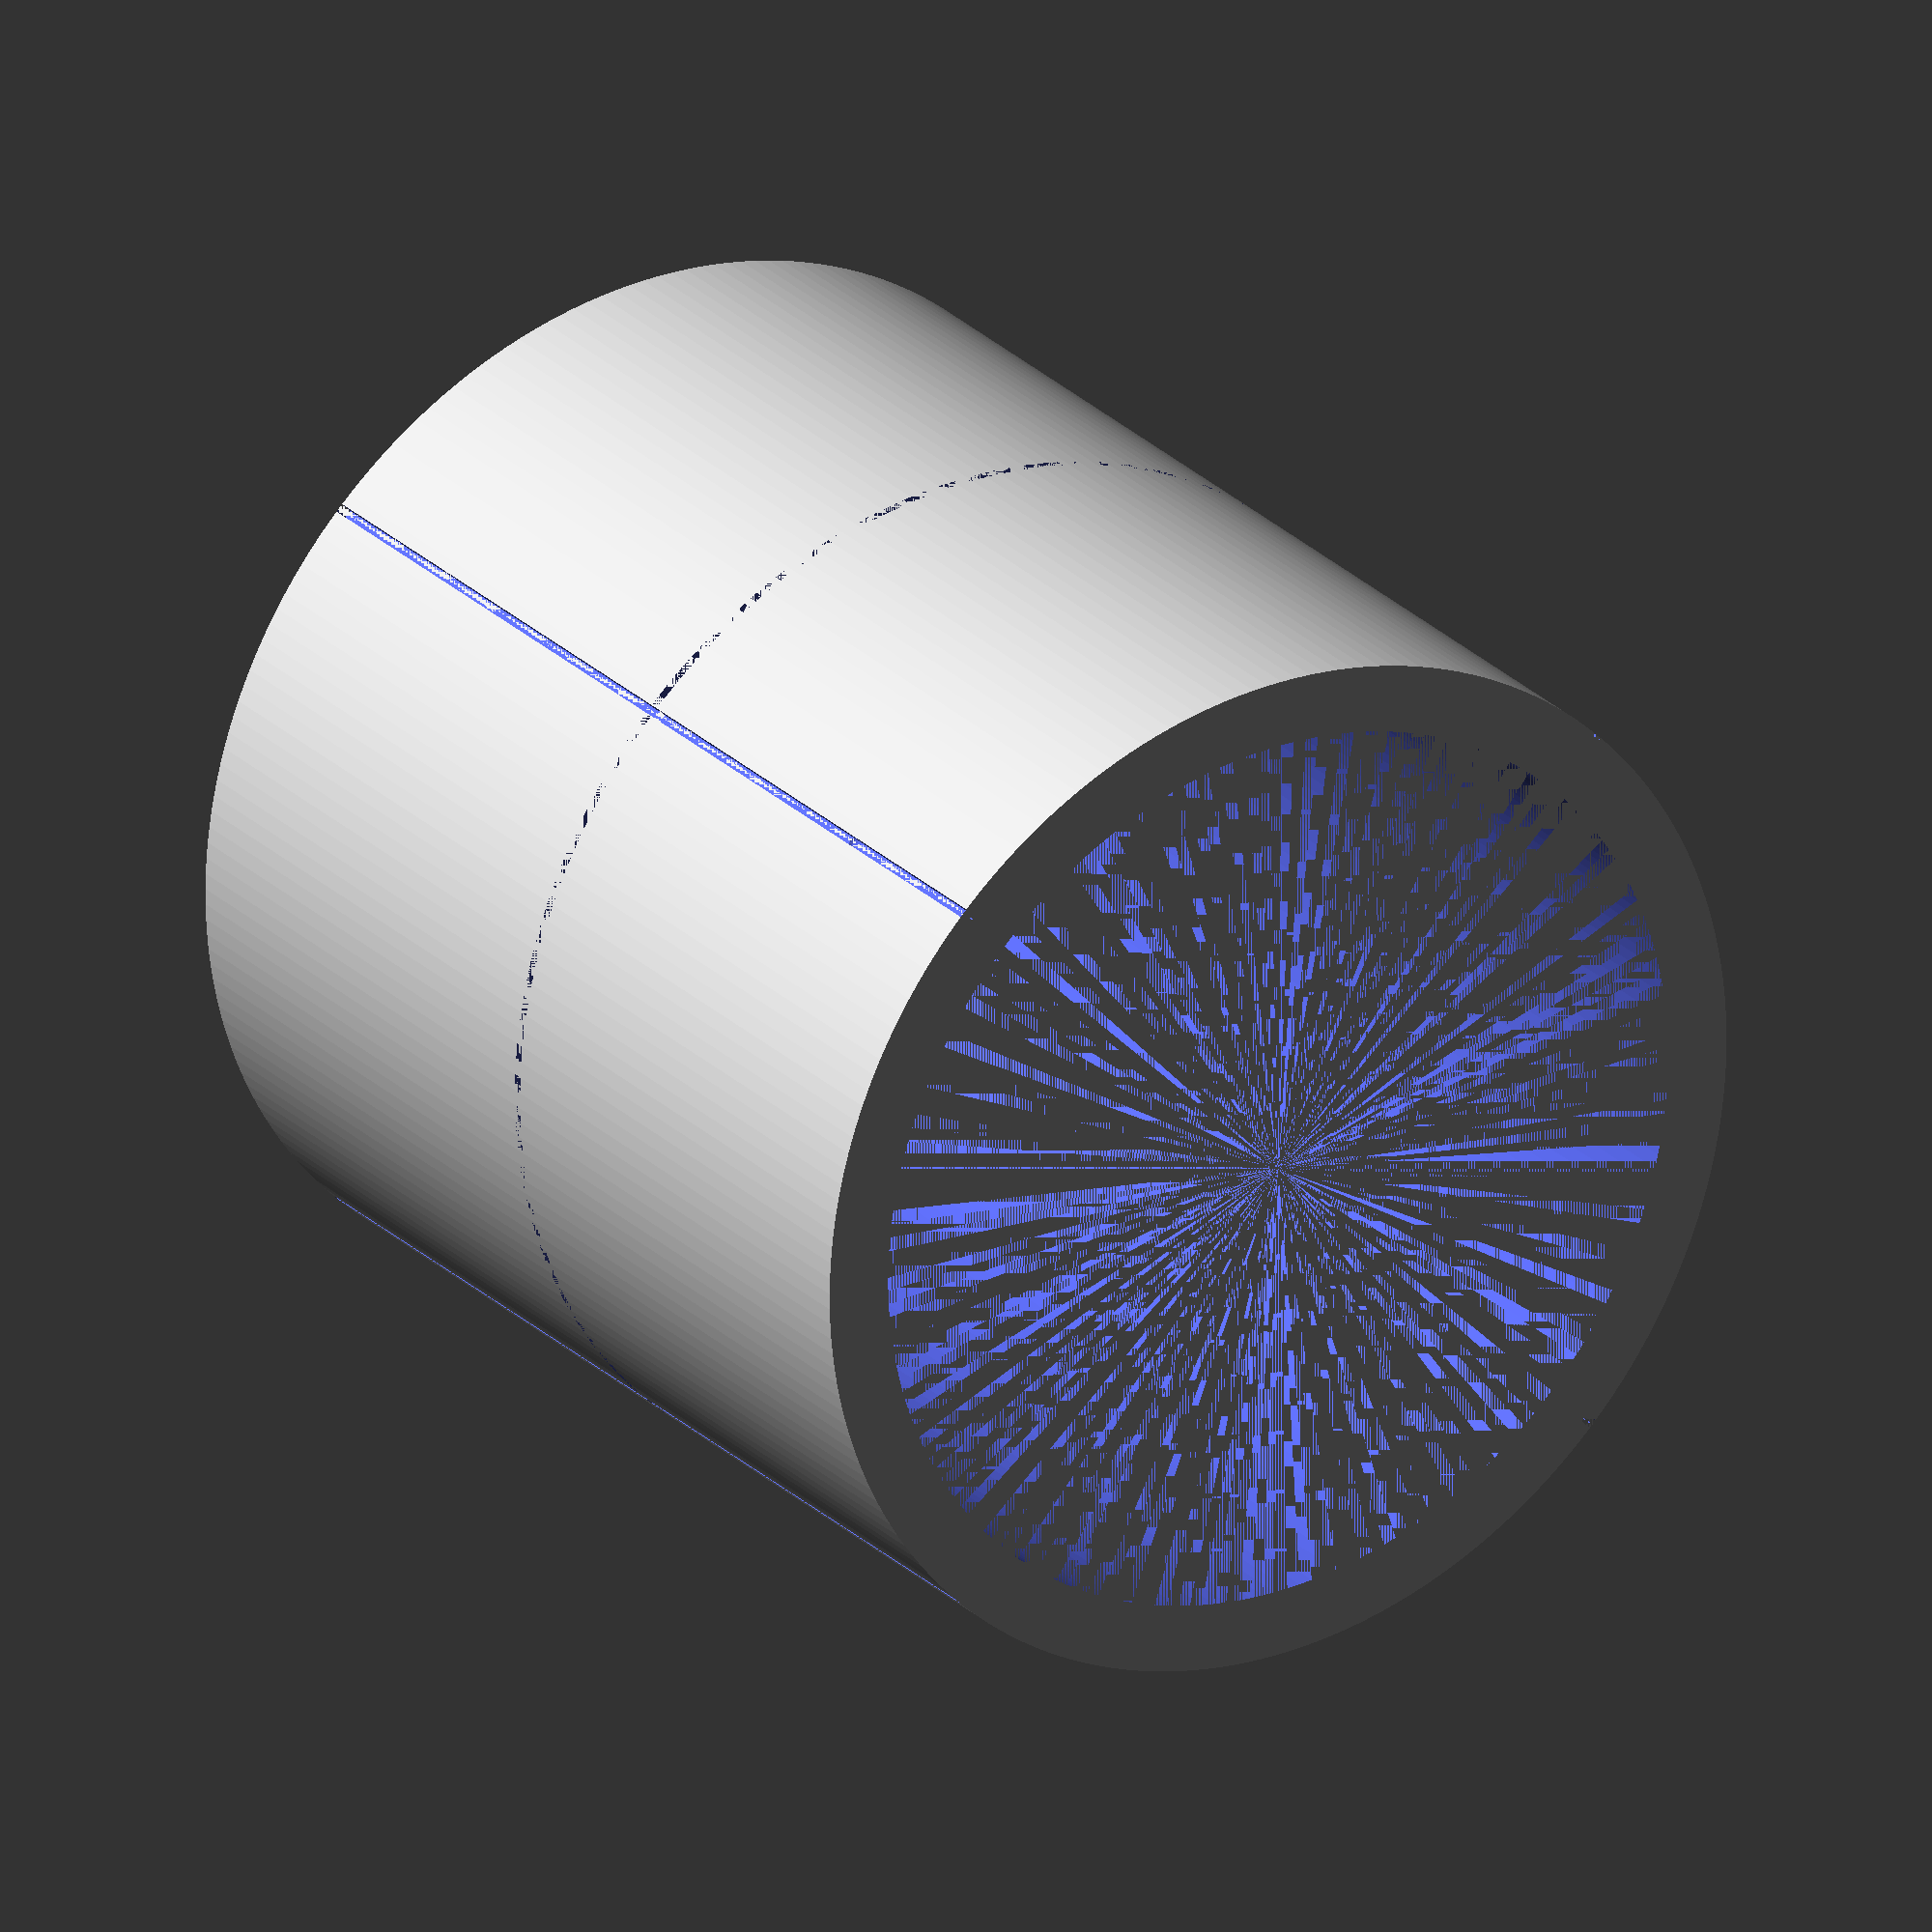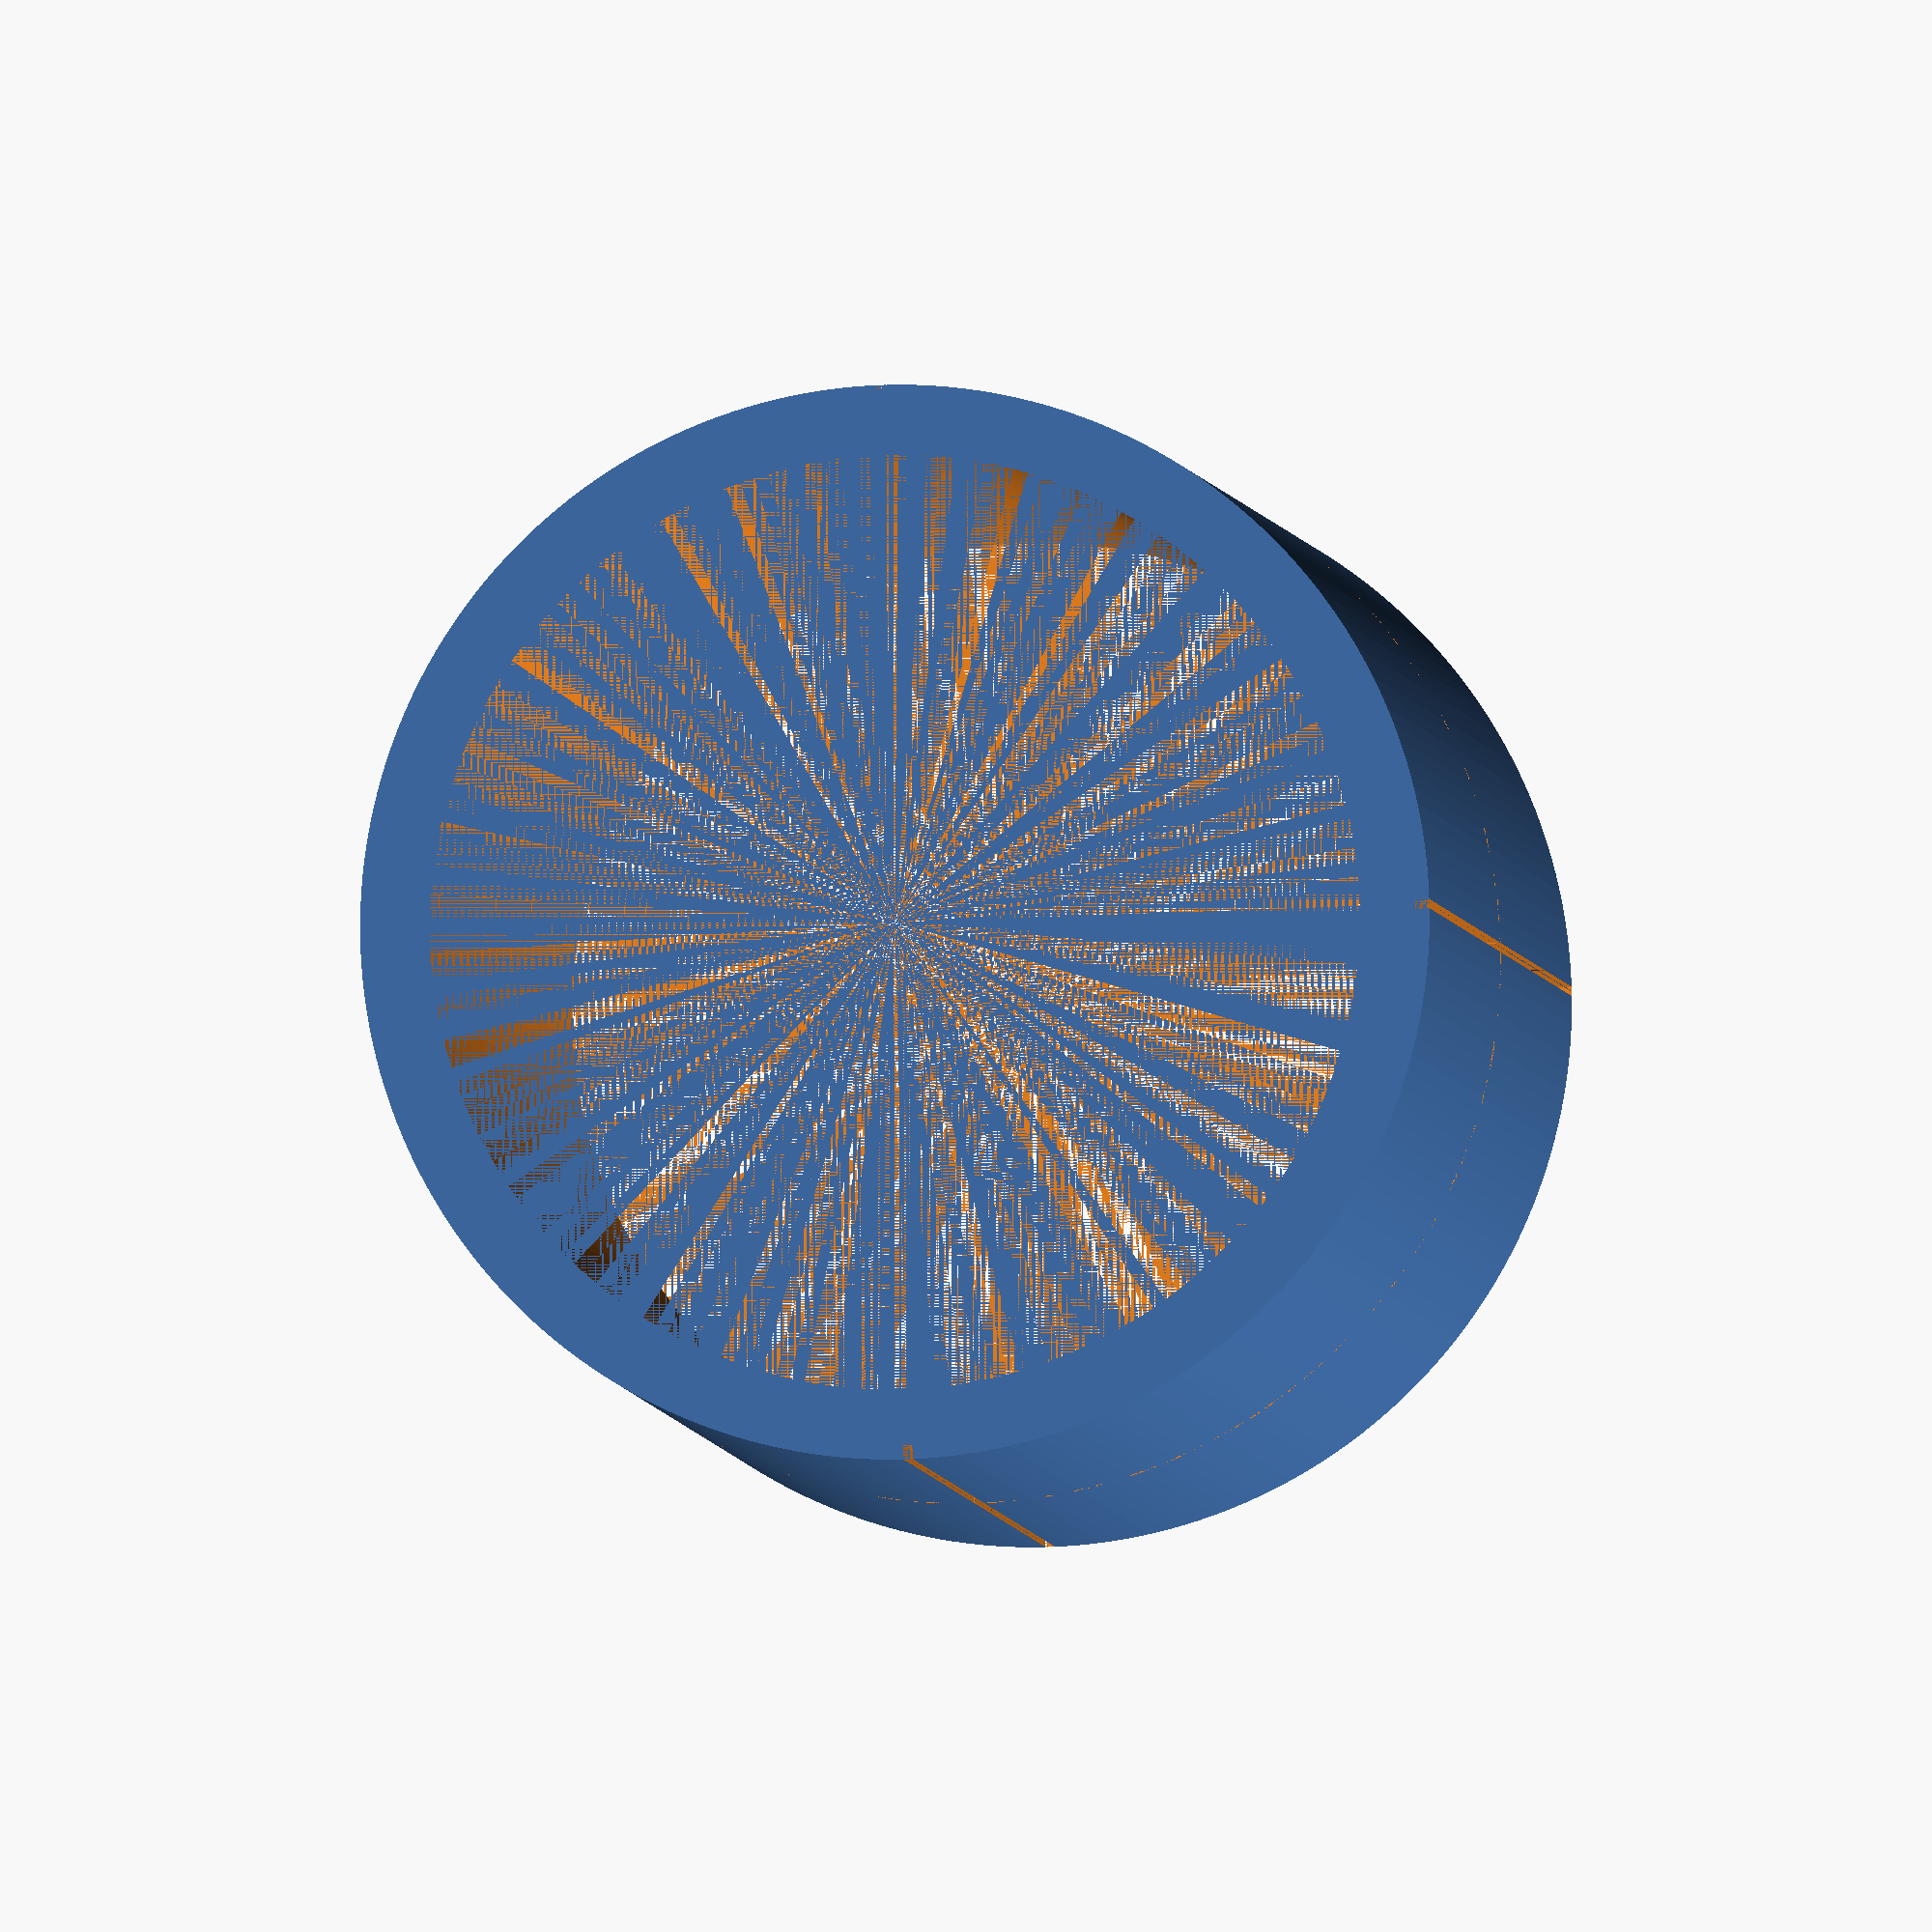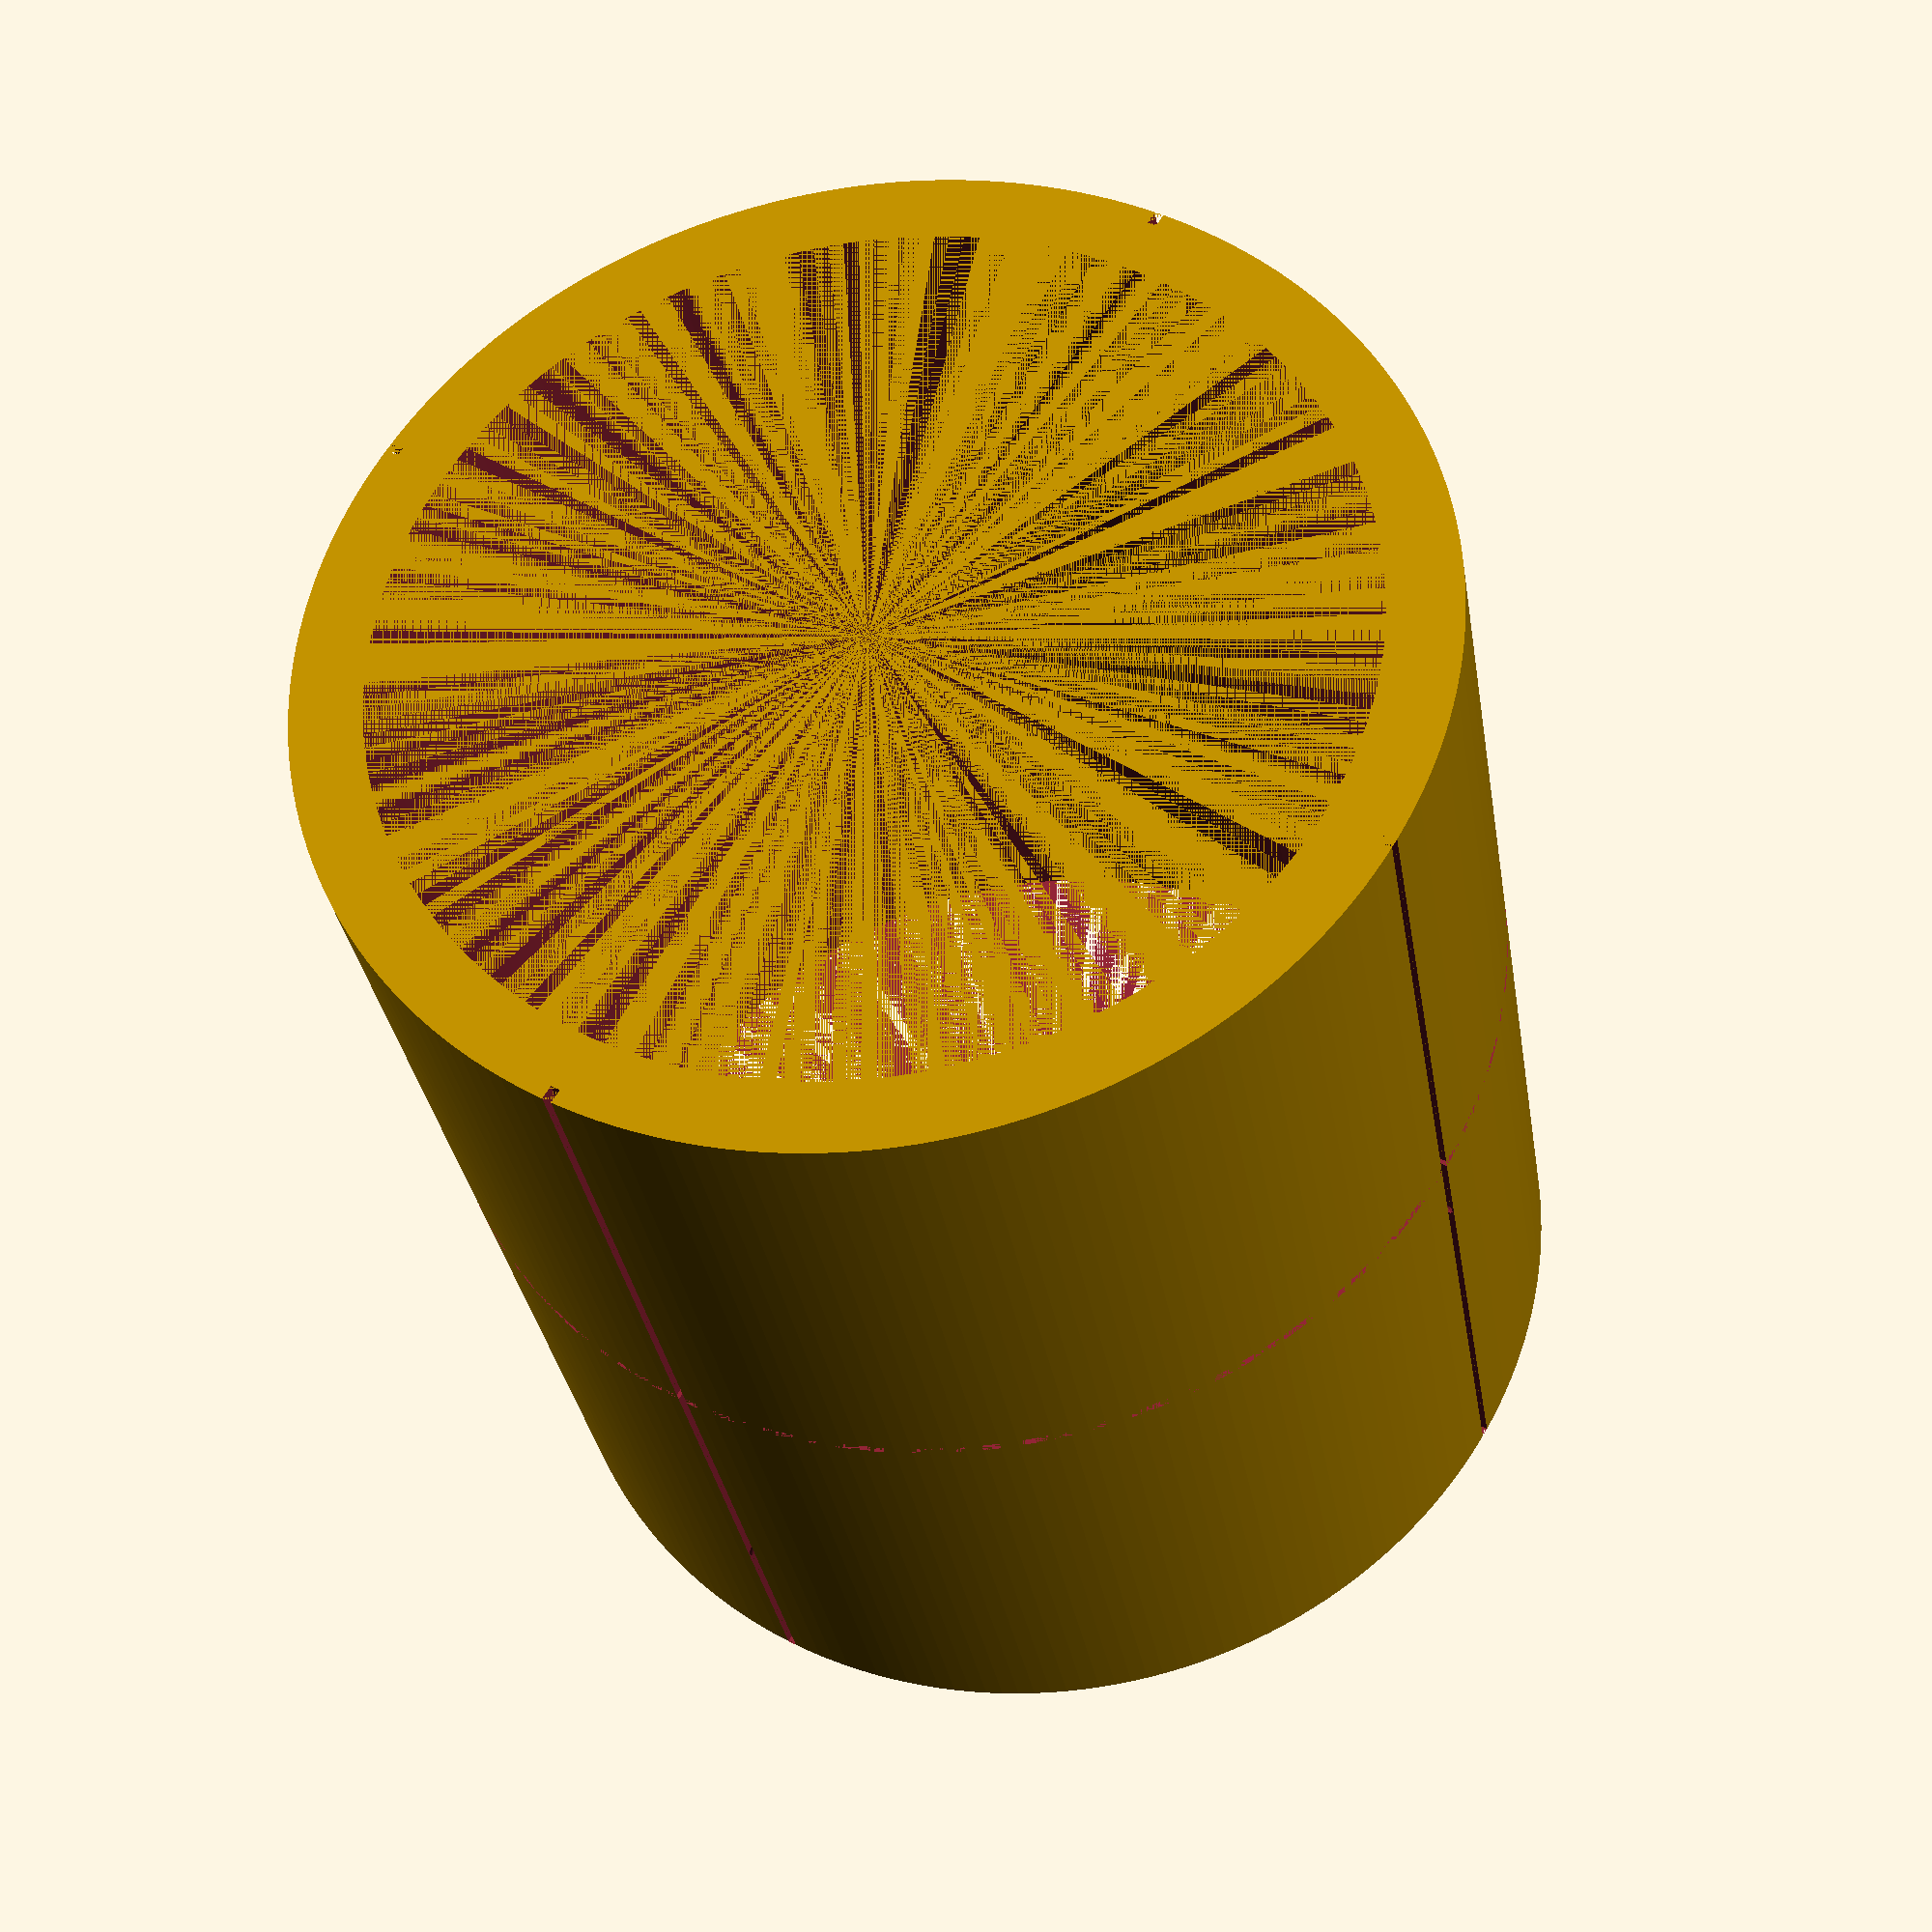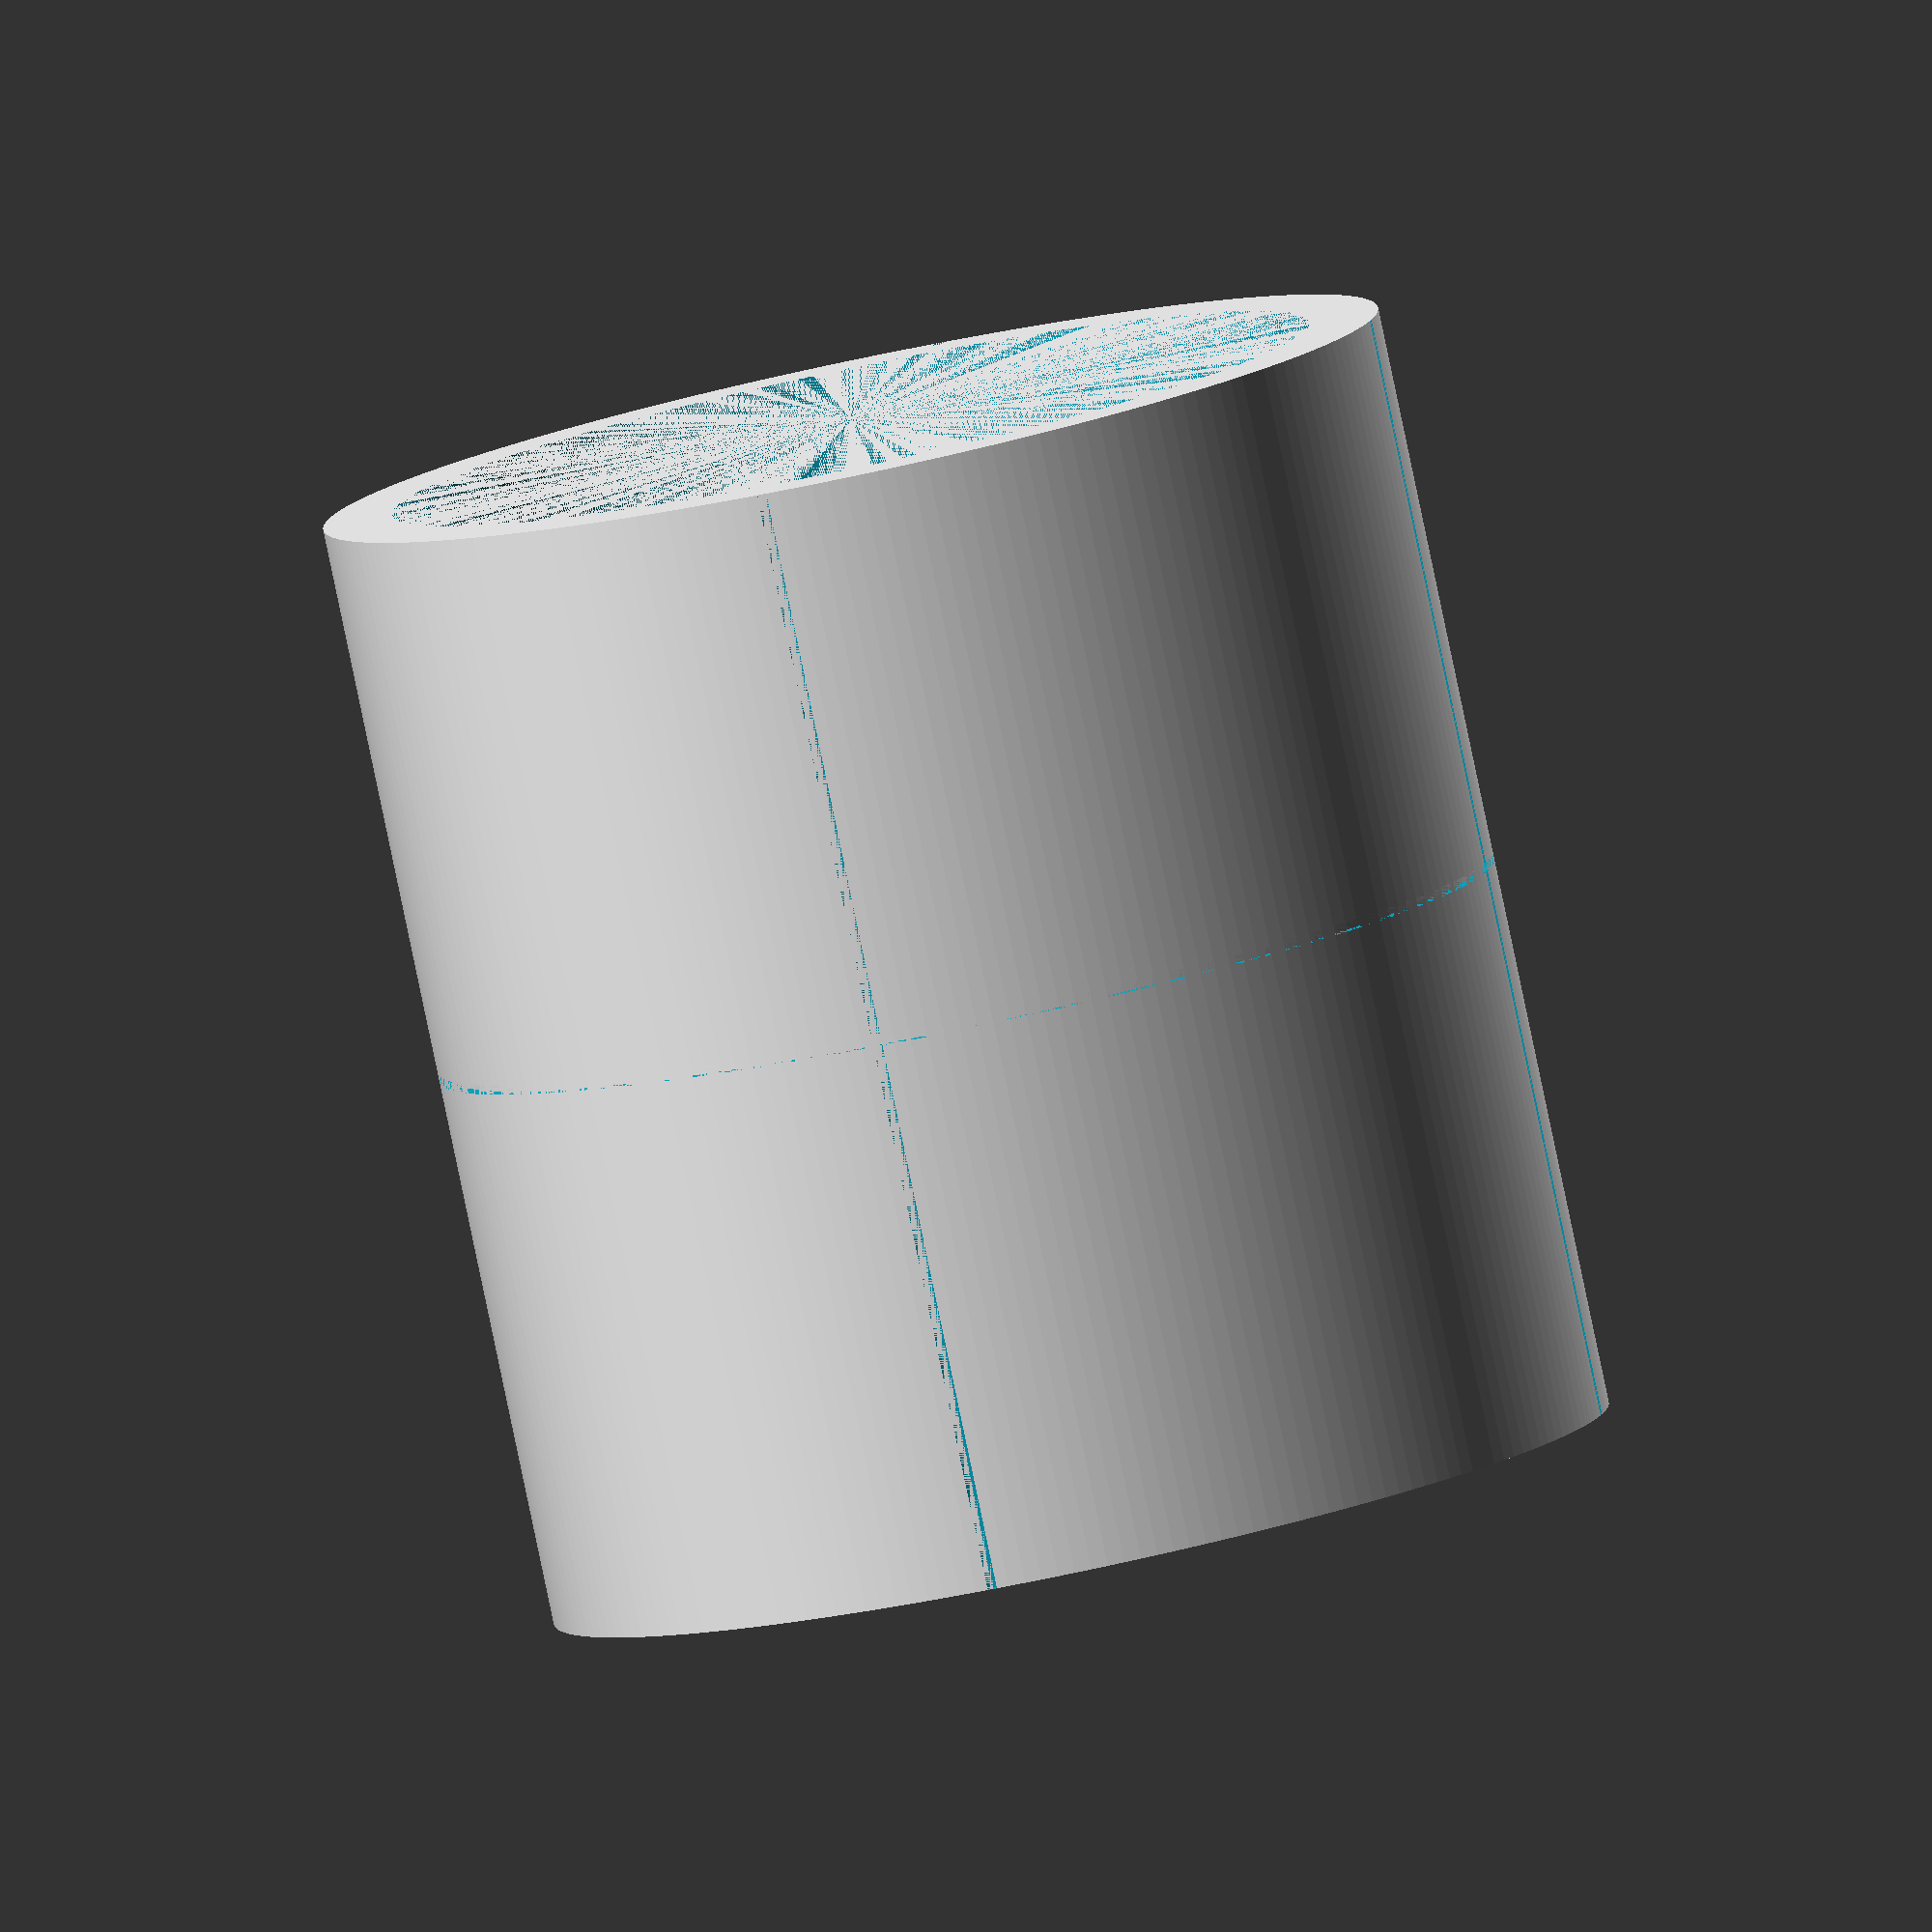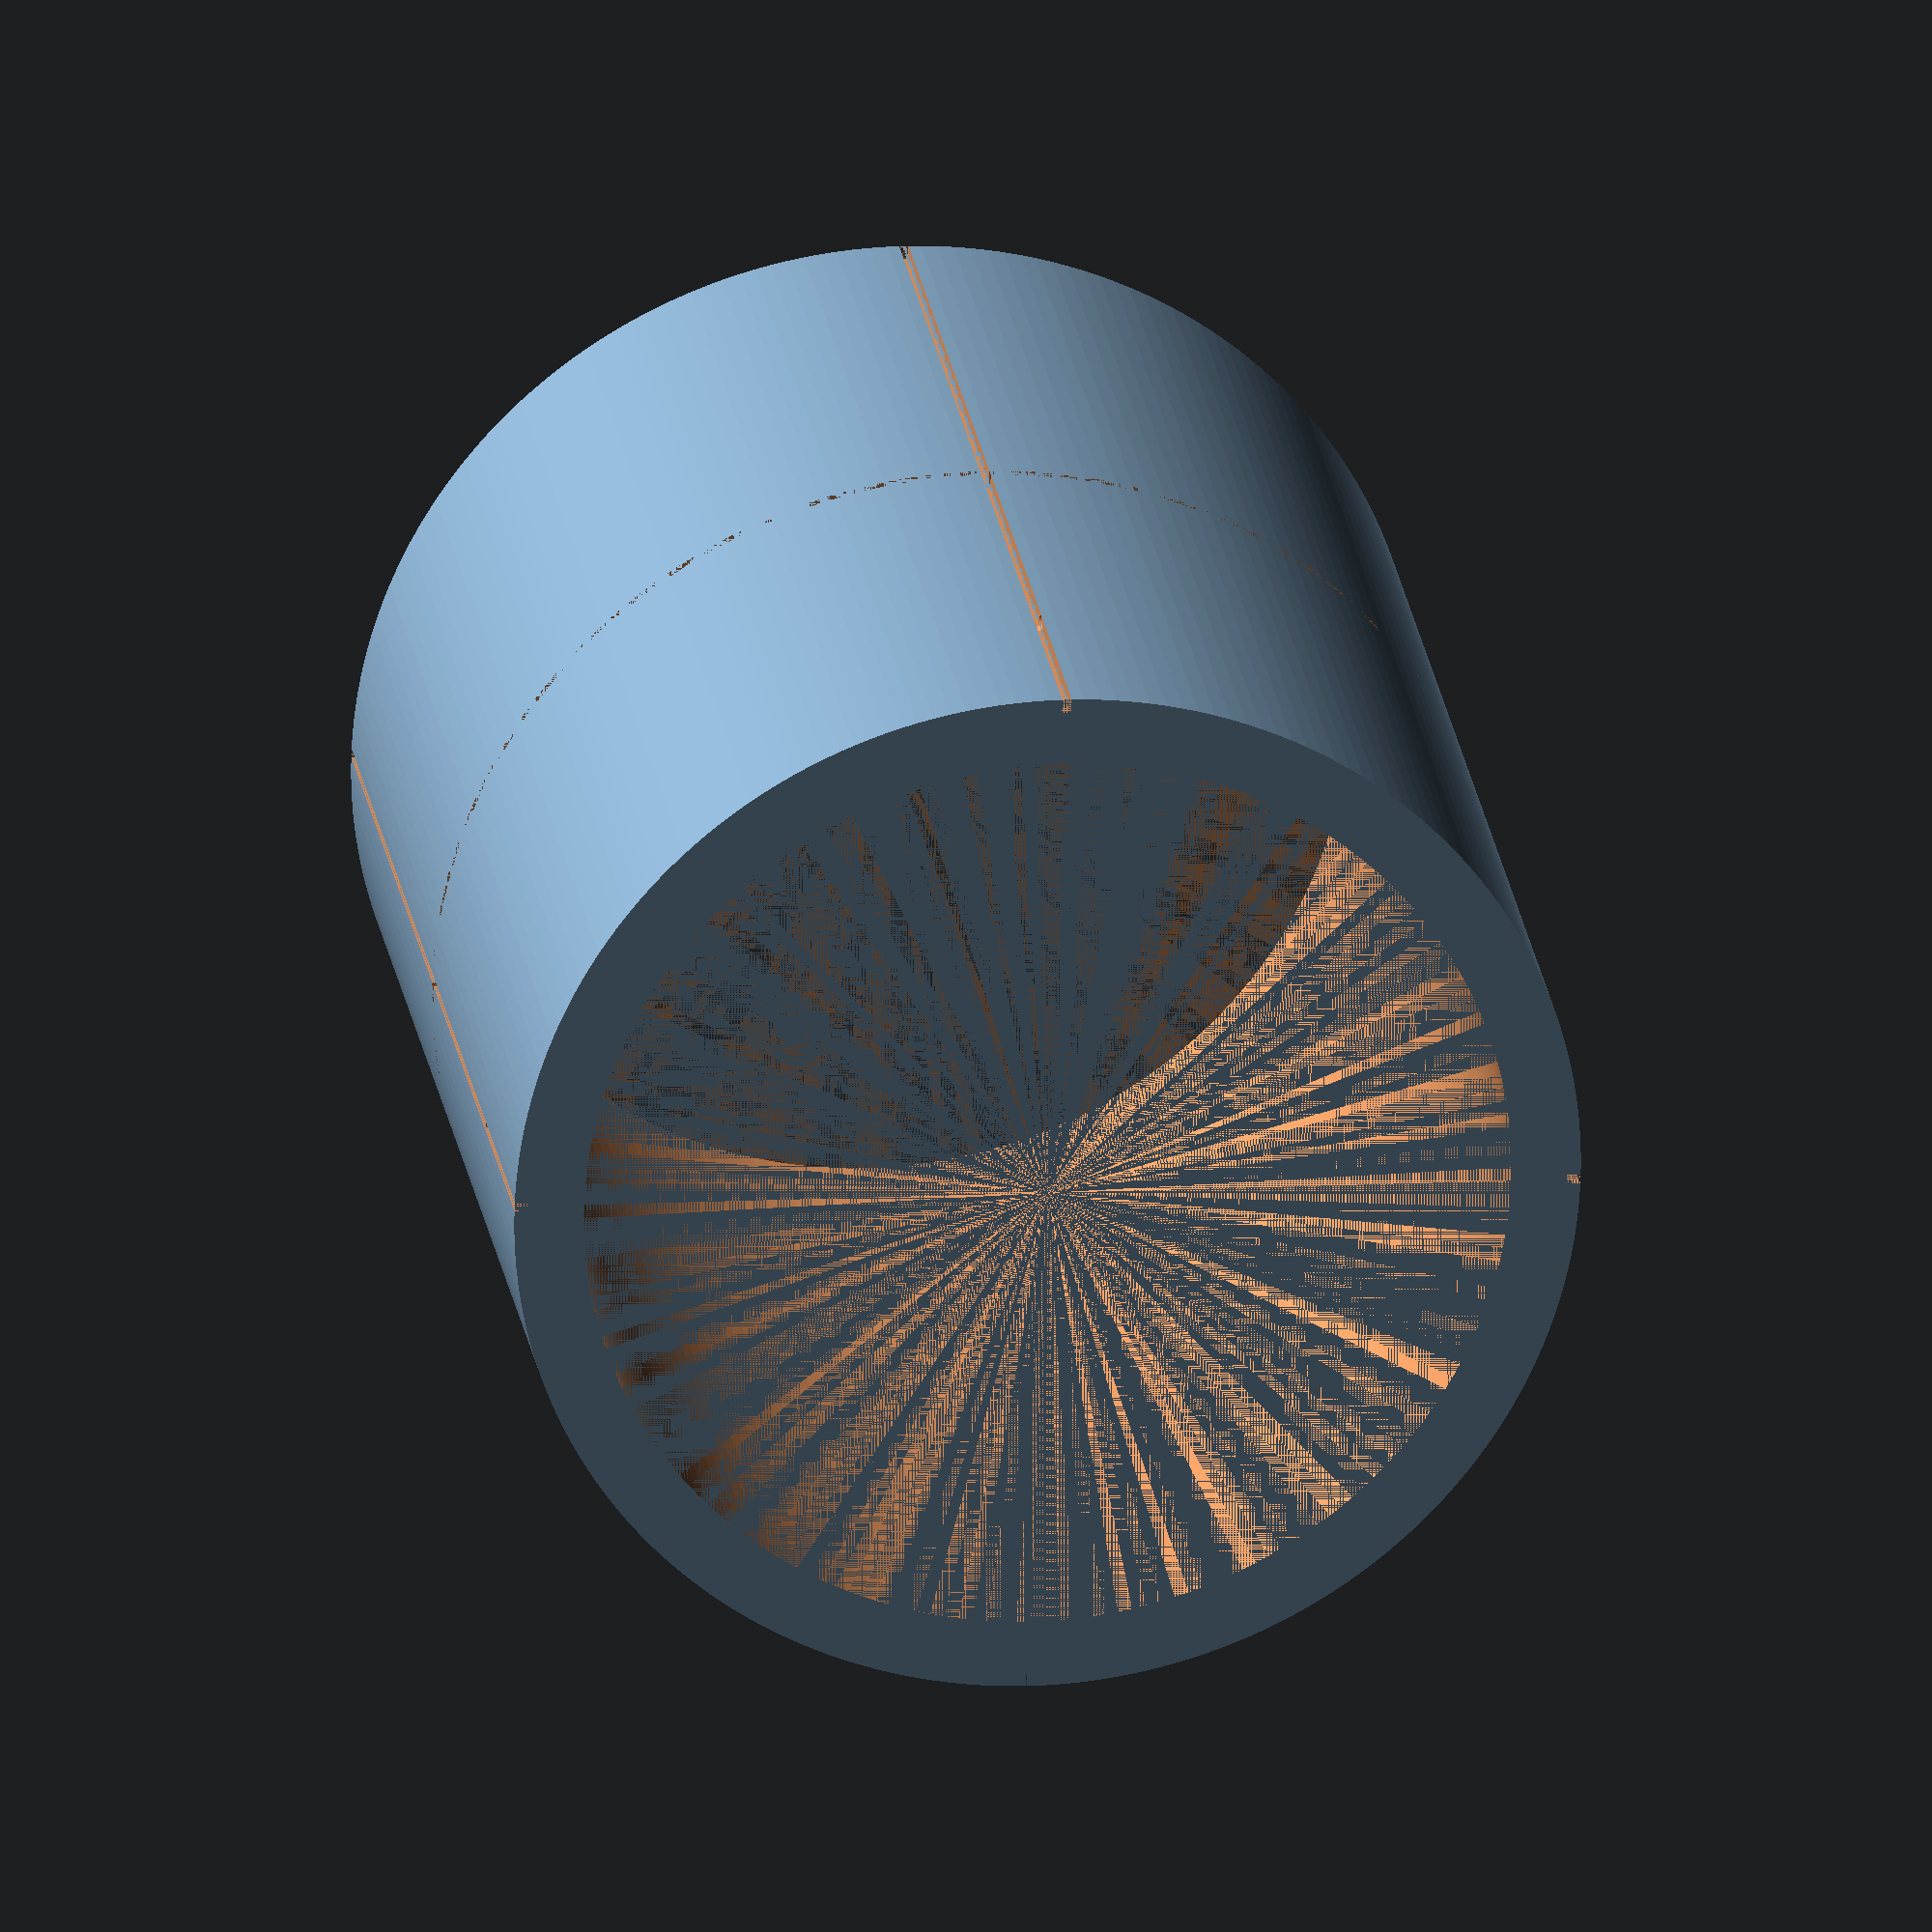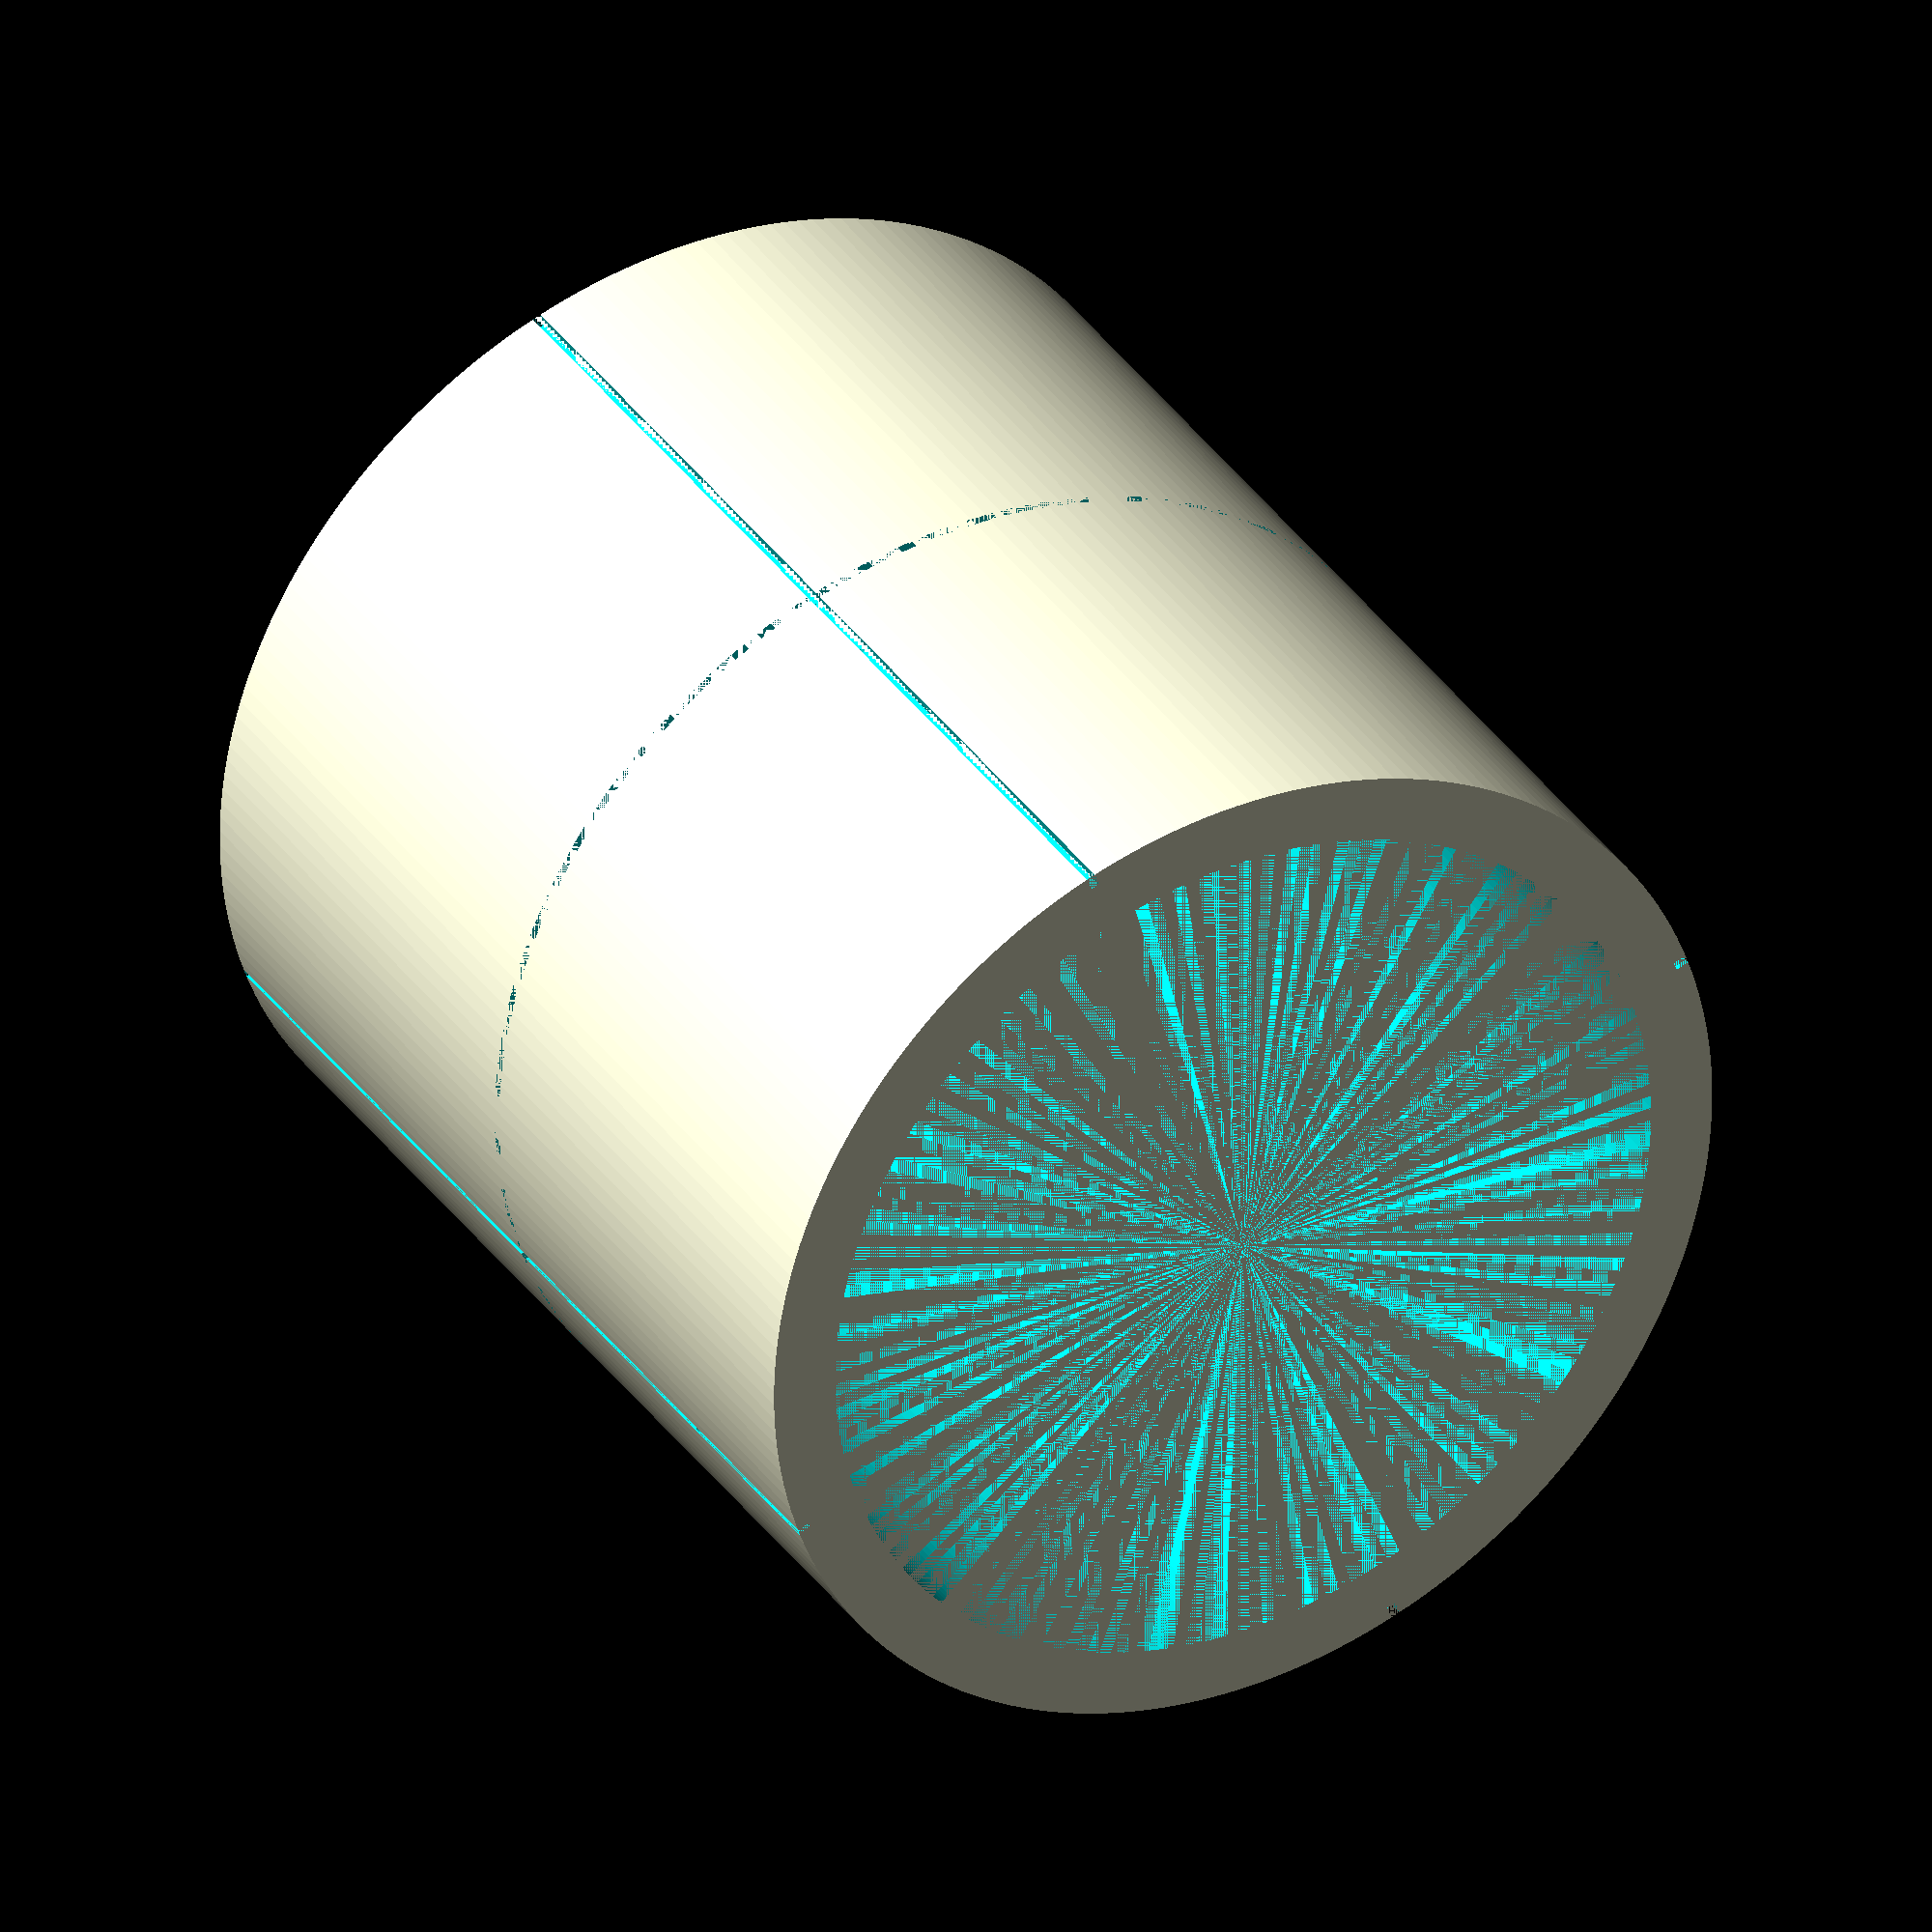
<openscad>
// Copyright (c) 2023 Stefan Grimm. All rights reserved.
// Licensed under the GPL. See LICENSE file in the project root for full license information.
//
echo(version=version());

$fn=200;

outerRadius = 115;
innerRadius = 100;

rotate([-90, 0 ,0])
  difference()
  {
    {
      translate([0, 0, 0])
        difference()
        {
          cylinder(r=outerRadius, h=240, center=true);
          {
            cylinder(r=innerRadius, h=240, center=true);
            translate([outerRadius-1.5, 0, 0]) cube([3, 2, 240], center=true);
            translate([-outerRadius+1.5, 0, 0]) cube([3, 2, 240], center=true);
            translate([0, outerRadius-1.5, 0]) cube([2, 3, 240], center=true);
            translate([0, -outerRadius+1.5, 0]) cube([2, 3, 240], center=true);
            difference()
            {
              cylinder(r=outerRadius, h=2, center=true);
              cylinder(r=outerRadius-3, h=2, center=true);
            }
          }
        }
    }
    {
      translate([0, 113, -75]) sphere(r=2, $fn=15);
      translate([79.903, 79.903, -75]) sphere(r=2, $fn=15);
      translate([79.903, -79.903, -75]) sphere(r=2, $fn=15);
      translate([-113, 0, -75]) sphere(r=2);
      translate([-79.903,  -79.903, -50]) sphere(r=2, $fn=15);
      translate([-79.903, 79.903, -50]) sphere(r=2, $fn=15);
      translate([113, 0, -30]) sphere(r=2, $fn=15);
      translate([0, -113, -20]) sphere(r=2, $fn=15);
      translate([-104.398, -43.243,  20]) sphere(r=2, $fn=15);
      translate([43.243, -104.398,  30]) sphere(r=2, $fn=15);
      translate([-104.398,  43.243,  50]) sphere(r=2, $fn=15);
      translate([43.243, 104.398,  50]) sphere(r=2, $fn=15);
      translate([104.398, 43.243,  75]) sphere(r=2, $fn=15);
      translate([104.398, -43.243,  75]) sphere(r=2, $fn=15);
      translate([-43.243, -104.398,  75]) sphere(r=2, $fn=15);
      translate([-43.243, 104.398,  75]) sphere(r=2, $fn=15);
    }
  }

</openscad>
<views>
elev=35.7 azim=43.1 roll=215.7 proj=o view=wireframe
elev=15.5 azim=100.9 roll=97.4 proj=o view=wireframe
elev=137.4 azim=162.6 roll=238.1 proj=p view=wireframe
elev=351.8 azim=192.0 roll=189.5 proj=o view=wireframe
elev=170.1 azim=256.0 roll=278.6 proj=o view=solid
elev=45.5 azim=329.1 roll=16.4 proj=o view=wireframe
</views>
